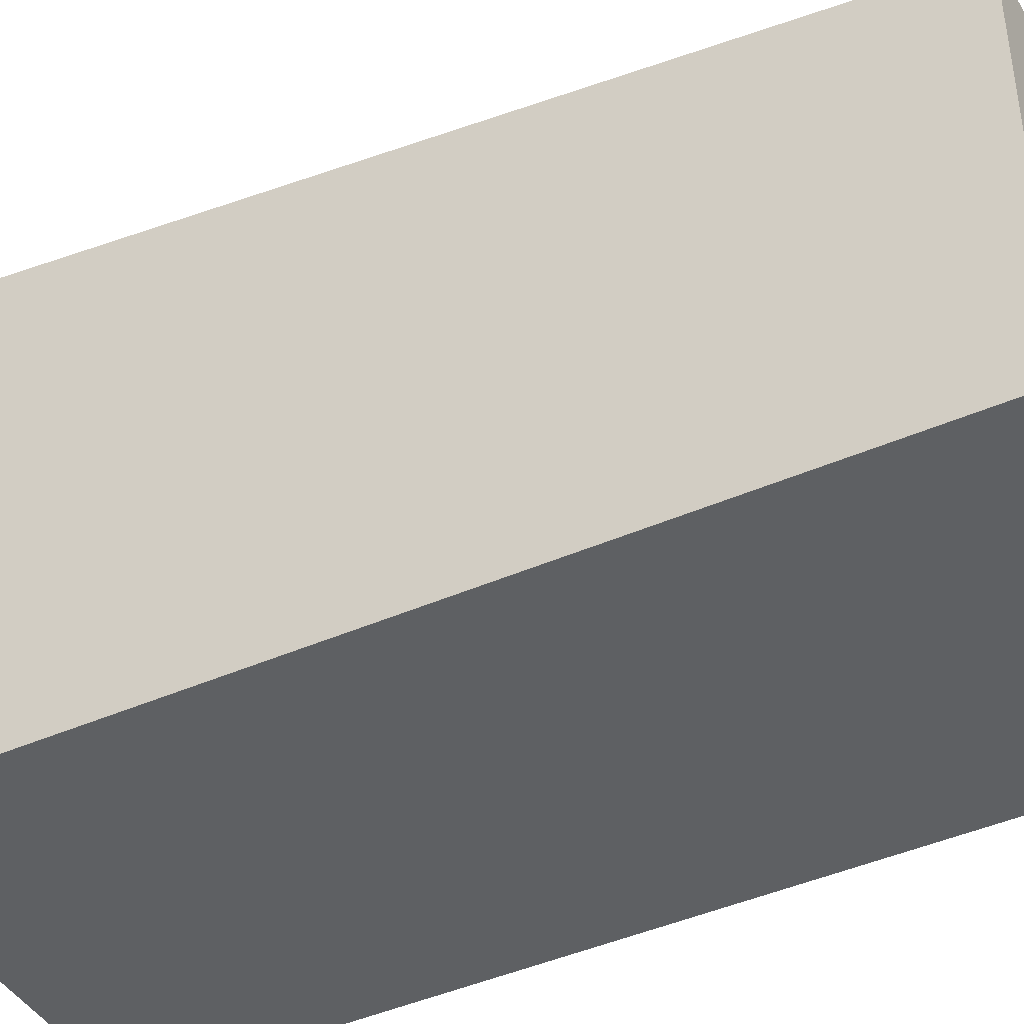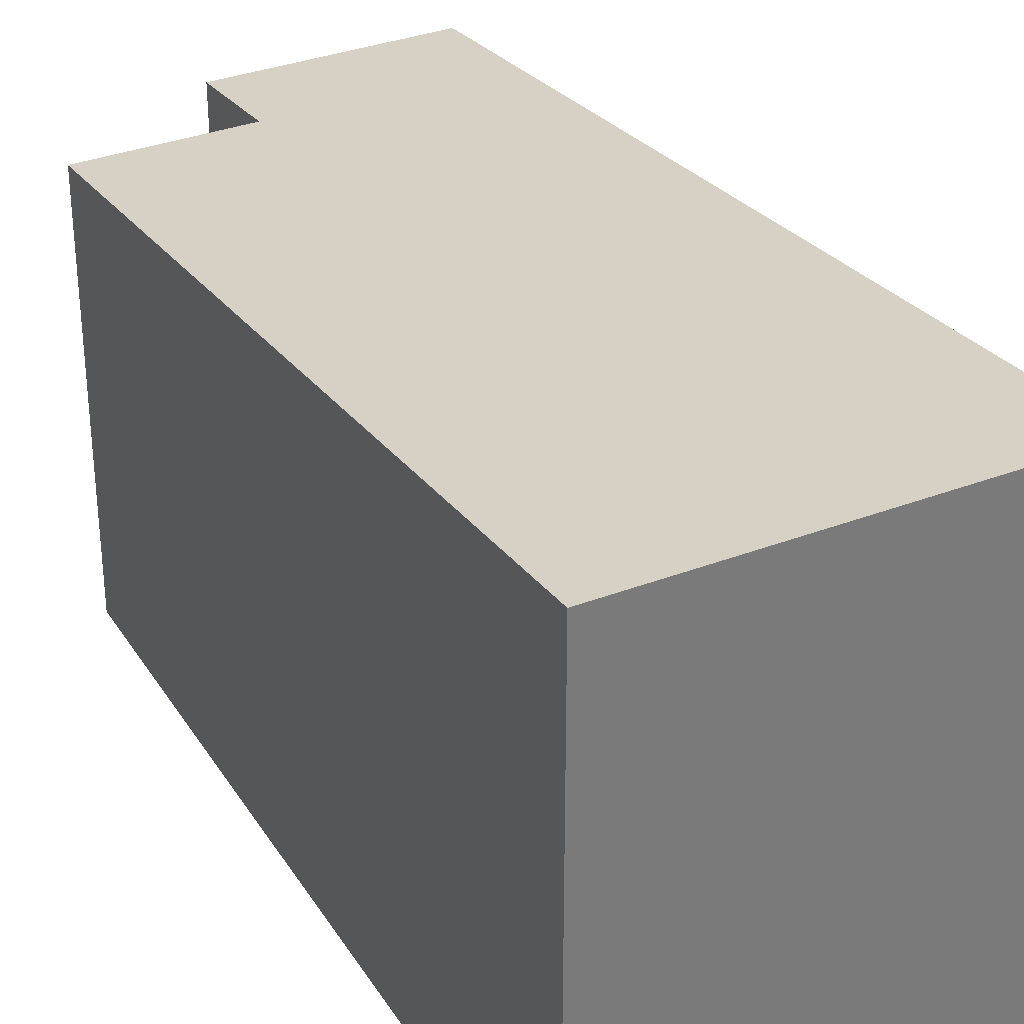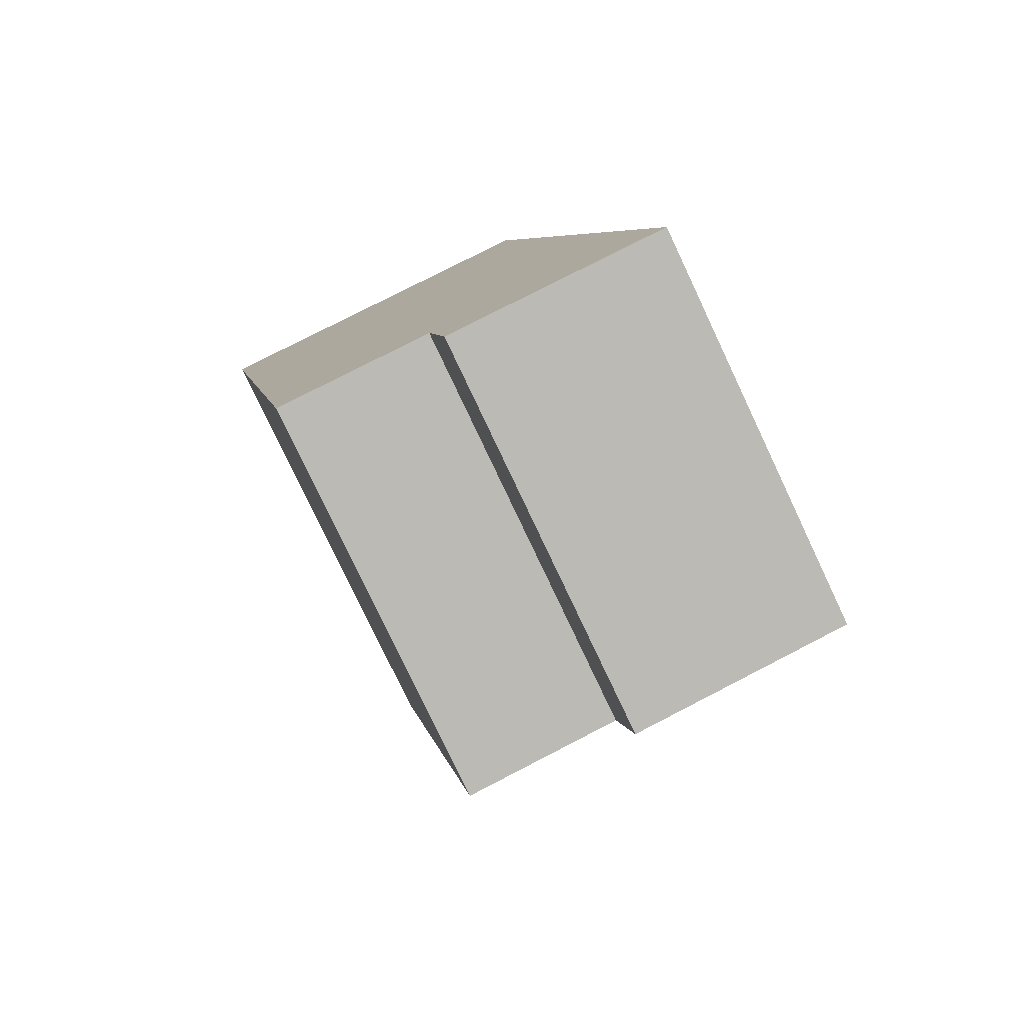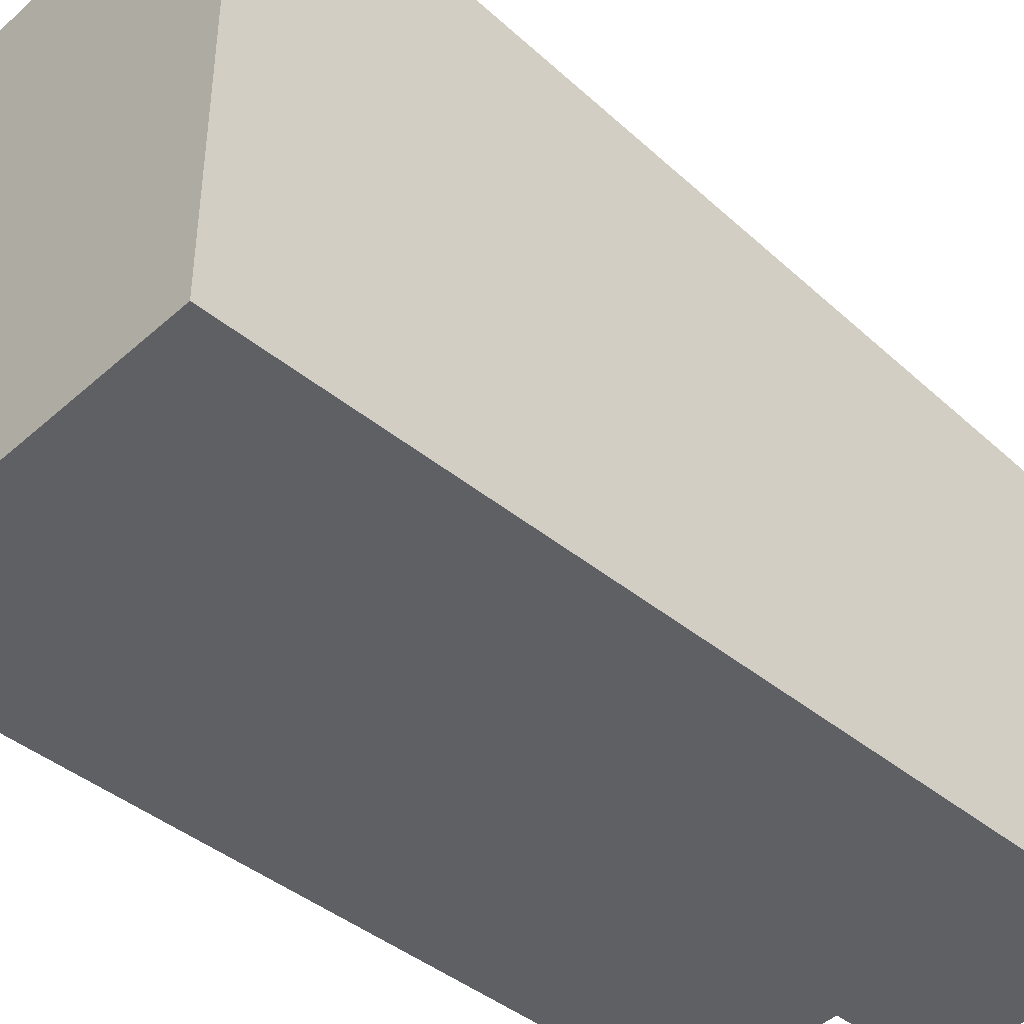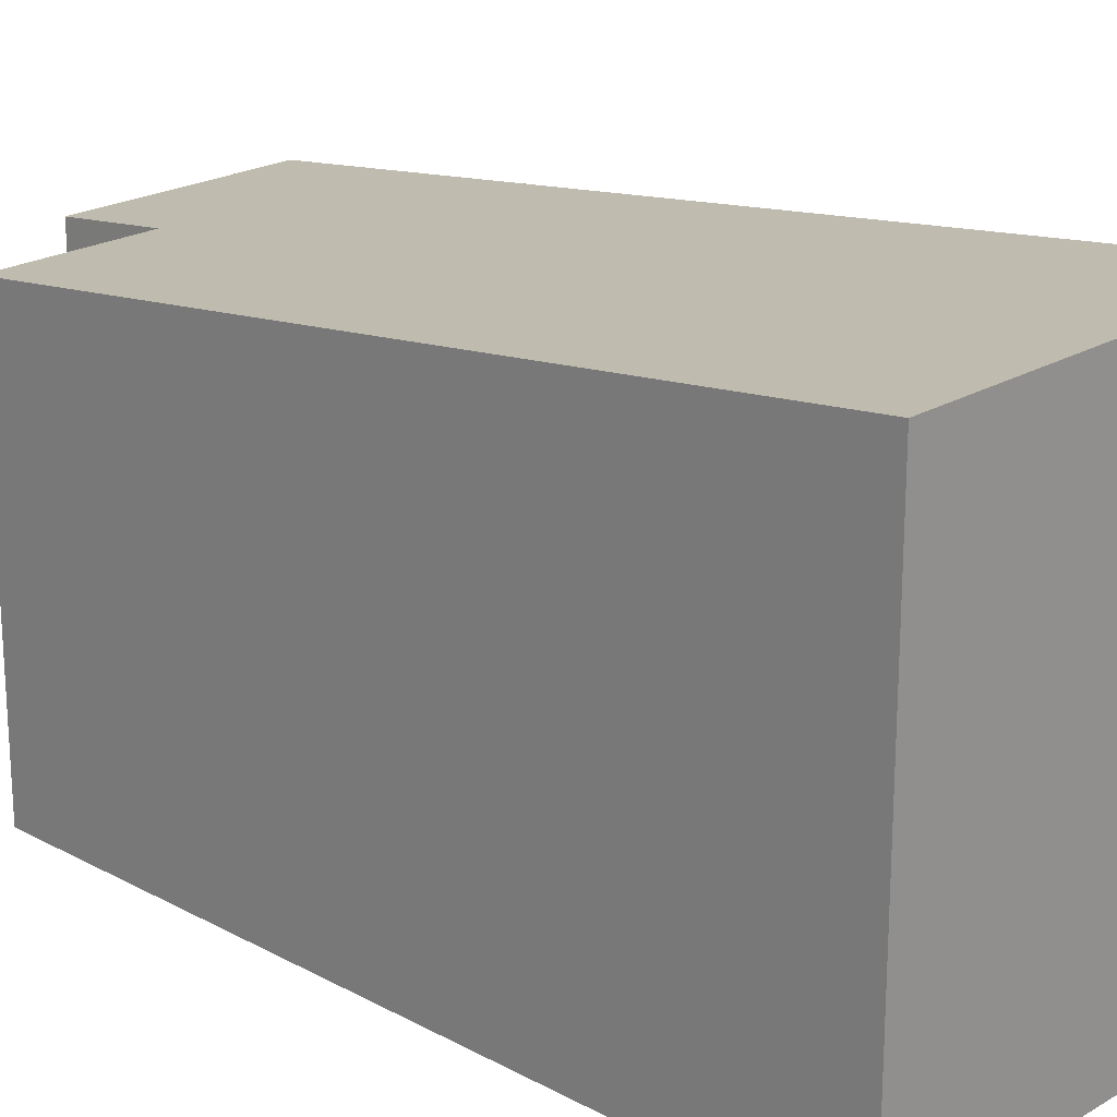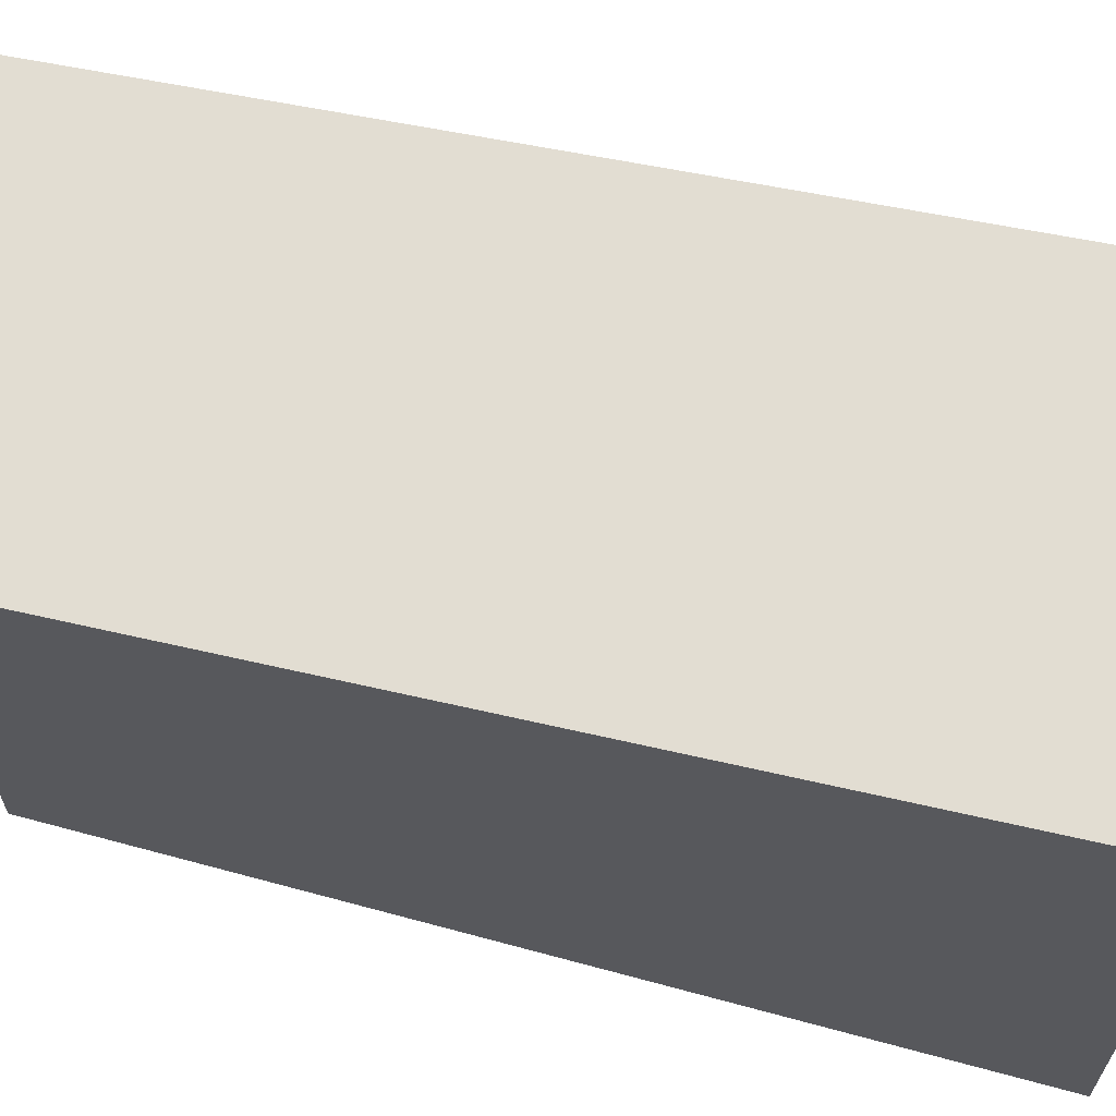
<metadata>
{"format":"obj","ext":"obj","renderer":"f3d","projection":"perspective","resolution":1024,"background":"white","views":[{"elev":-42.6,"azim":107.5,"up":"+Y"},{"elev":33.5,"azim":-38.3,"up":"+Y"},{"elev":-78.7,"azim":25.3,"up":"+Z"},{"elev":-43.5,"azim":35.9,"up":"+Y"},{"elev":21.4,"azim":-57.0,"up":"+Y"},{"elev":66.4,"azim":-85.6,"up":"+Y"}]}
</metadata>
<code>
v  0 7.221 4.422e-16
v  4.379 5.957 -10.81
v  2.144 5.957 -11.23
v  7.788 5.789 -11.72
v  4.657 5.789 -12.31
v  5.462 7.221 1.018
v  4.379 6.622e-16 -10.81
v  4.657 7.536e-16 -12.31
v  0 0 0
v  2.144 6.878e-16 -11.23
v  7.788 7.179e-16 -11.72
v  5.462 -6.233e-17 1.018
g defaultobject
f 1 2 3
f 2 4 5
f 4 2 6
f 6 2 1
f 5 7 2
f 7 5 8
f 3 9 1
f 9 3 10
f 7 3 2
f 3 7 10
f 11 5 4
f 5 11 8
f 9 6 1
f 6 9 12
f 12 4 6
f 4 12 11
f 10 12 9
f 12 10 7
f 12 7 11
f 11 7 8

</code>
